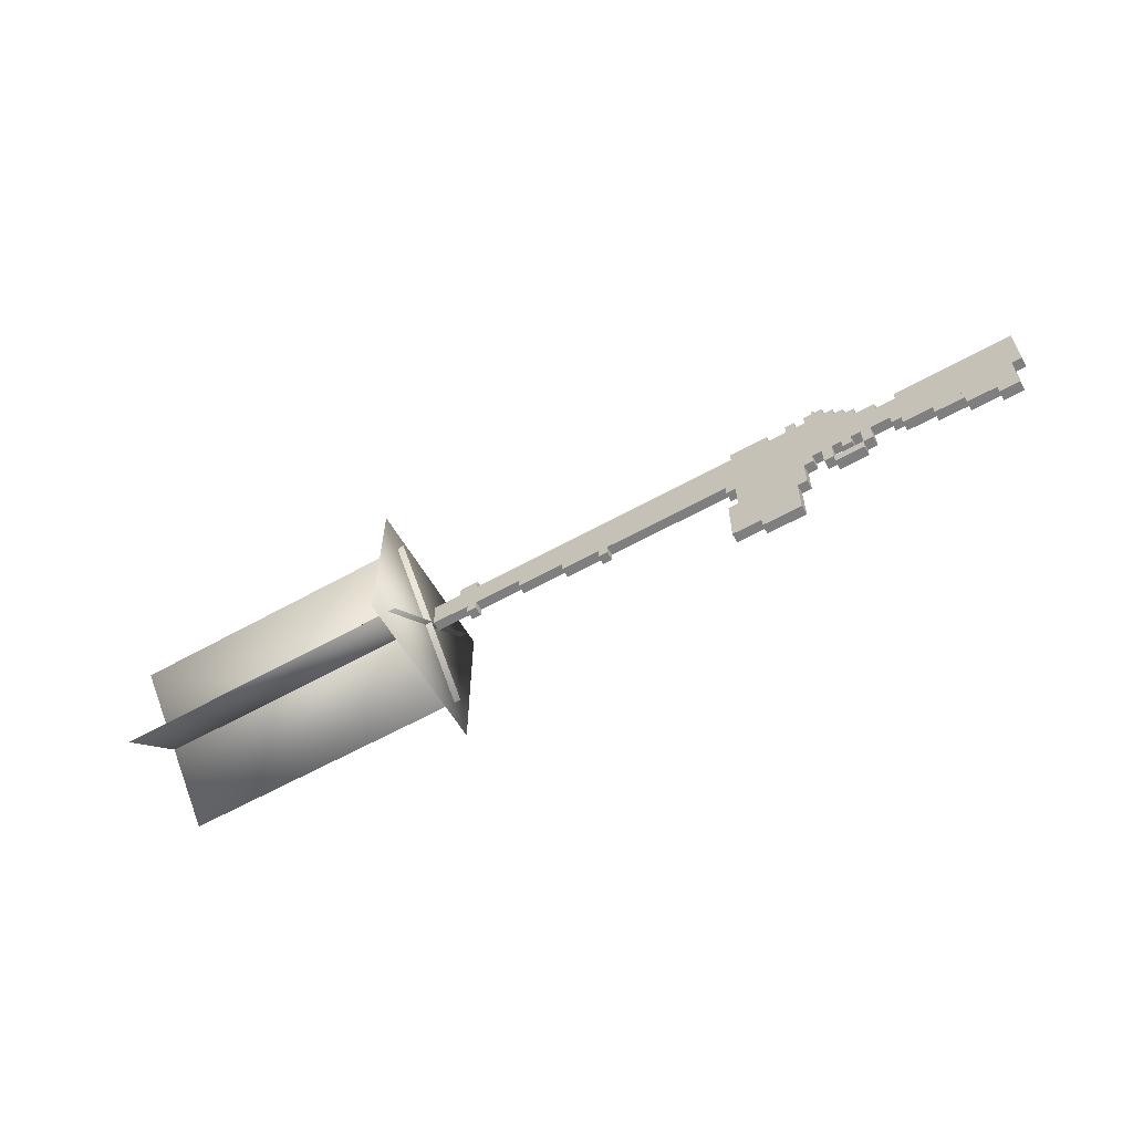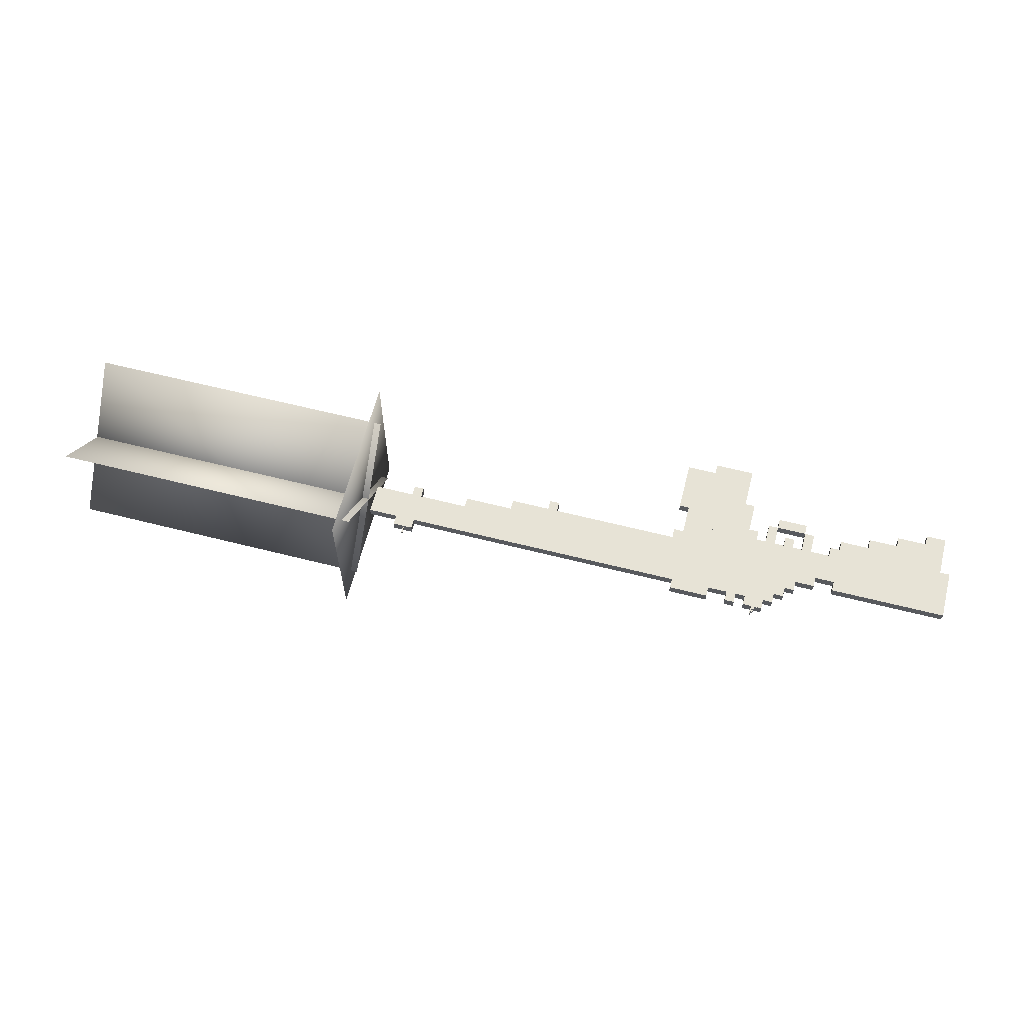
<metadata>
{"format":"obj","ext":"obj","renderer":"f3d","projection":"perspective","resolution":1024,"background":"white","views":[{"elev":-59.8,"azim":-150.1,"up":"+Y"},{"elev":62.6,"azim":-165.6,"up":"+Z"}]}
</metadata>
<code>
o flashModel
v 9.882 -2.913 -1.932
v 9.882 0.9521 1.932
v 9.882 0.9521 1.932
v 9.882 -2.913 -1.932
v 19.89 -2.913 -1.932
v 19.89 0.9521 1.932
v 19.89 -2.913 -1.932
v 19.89 0.9521 1.932
v 10.12 1.752 -2.733
v 10.12 1.752 2.733
v 10.12 1.752 2.733
v 10.12 1.752 -2.733
v 10.12 -3.713 -2.733
v 10.12 -3.713 2.733
v 10.12 -3.713 -2.733
v 10.12 -3.713 2.733
v 9.903 0.9521 -1.932
v 9.903 -2.913 1.932
v 9.903 -2.913 1.932
v 9.903 0.9521 -1.932
v 19.91 0.9521 -1.932
v 19.91 -2.913 1.932
v 19.91 0.9521 -1.932
v 19.91 -2.913 1.932
f 1 2 3
f 4 1 3
f 5 6 2
f 1 5 2
f 7 8 6
f 5 7 6
f 4 3 8
f 7 4 8
f 2 6 8
f 3 2 8
f 5 1 4
f 7 5 4
f 9 10 11
f 12 9 11
f 13 14 10
f 9 13 10
f 15 16 14
f 13 15 14
f 12 11 16
f 15 12 16
f 10 14 16
f 11 10 16
f 13 9 12
f 15 13 12
f 17 18 19
f 20 17 19
f 21 22 18
f 17 21 18
f 23 24 22
f 21 23 22
f 20 19 24
f 23 20 24
f 18 22 24
f 19 18 24
f 21 17 20
f 23 21 20
o triggerModel
v -4.537 -2.38 -0.001306
v -4.537 -2.38 0.001306
v -4.537 -2.375 0.001306
v -4.537 -2.375 -0.001306
v -4.524 -2.38 -0.001306
v -4.524 -2.375 -0.001306
v -4.524 -2.38 0.001306
v -4.524 -2.375 0.001306
v -4.537 -2.382 -0.001306
v -4.537 -2.382 0.001306
v -4.537 -2.38 0.001306
v -4.537 -2.38 -0.001306
v -4.521 -2.382 -0.001306
v -4.521 -2.38 -0.001306
v -4.521 -2.382 0.001306
v -4.521 -2.38 0.001306
v -4.534 -2.385 -0.001306
v -4.534 -2.385 0.001306
v -4.534 -2.382 0.001306
v -4.534 -2.382 -0.001306
v -4.521 -2.385 -0.001306
v -4.521 -2.382 -0.001306
v -4.521 -2.385 0.001306
v -4.521 -2.382 0.001306
v -4.534 -2.388 -0.001306
v -4.534 -2.388 0.001306
v -4.534 -2.385 0.001306
v -4.534 -2.385 -0.001306
v -4.518 -2.388 -0.001306
v -4.518 -2.385 -0.001306
v -4.518 -2.388 0.001306
v -4.518 -2.385 0.001306
v -4.532 -2.39 -0.001306
v -4.532 -2.39 0.001306
v -4.532 -2.388 0.001306
v -4.532 -2.388 -0.001306
v -4.516 -2.39 -0.001306
v -4.516 -2.388 -0.001306
v -4.516 -2.39 0.001306
v -4.516 -2.388 0.001306
v -4.532 -2.393 -0.001306
v -4.532 -2.393 0.001306
v -4.532 -2.39 0.001306
v -4.532 -2.39 -0.001306
v -4.513 -2.393 -0.001306
v -4.513 -2.39 -0.001306
v -4.513 -2.393 0.001306
v -4.513 -2.39 0.001306
v -4.529 -2.395 -0.001306
v -4.529 -2.395 0.001306
v -4.529 -2.393 0.001306
v -4.529 -2.393 -0.001306
v -4.513 -2.395 -0.001306
v -4.513 -2.393 -0.001306
v -4.513 -2.395 0.001306
v -4.513 -2.393 0.001306
v -4.526 -2.398 -0.001306
v -4.526 -2.398 0.001306
v -4.526 -2.395 0.001306
v -4.526 -2.395 -0.001306
v -4.516 -2.398 -0.001306
v -4.516 -2.395 -0.001306
v -4.516 -2.398 0.001306
v -4.516 -2.395 0.001306
v -4.524 -2.401 -0.001306
v -4.524 -2.401 0.001306
v -4.524 -2.398 0.001306
v -4.524 -2.398 -0.001306
v -4.518 -2.401 -0.001306
v -4.518 -2.398 -0.001306
v -4.518 -2.401 0.001306
v -4.518 -2.398 0.001306
f 25 26 27 28
f 29 25 28 30
f 31 29 30 32
f 26 31 32 27
f 32 30 28 27
f 26 25 29 31
f 33 34 35 36
f 37 33 36 38
f 39 37 38 40
f 34 39 40 35
f 40 38 36 35
f 34 33 37 39
f 41 42 43 44
f 45 41 44 46
f 47 45 46 48
f 42 47 48 43
f 48 46 44 43
f 42 41 45 47
f 49 50 51 52
f 53 49 52 54
f 55 53 54 56
f 50 55 56 51
f 56 54 52 51
f 50 49 53 55
f 57 58 59 60
f 61 57 60 62
f 63 61 62 64
f 58 63 64 59
f 64 62 60 59
f 58 57 61 63
f 65 66 67 68
f 69 65 68 70
f 71 69 70 72
f 66 71 72 67
f 72 70 68 67
f 66 65 69 71
f 73 74 75 76
f 77 73 76 78
f 79 77 78 80
f 74 79 80 75
f 80 78 76 75
f 74 73 77 79
f 81 82 83 84
f 85 81 84 86
f 87 85 86 88
f 82 87 88 83
f 88 86 84 83
f 82 81 85 87
f 89 90 91 92
f 93 89 92 94
f 95 93 94 96
f 90 95 96 91
f 96 94 92 91
f 90 89 93 95
o gunModel
v -4.993 -3.639 -0.1565
v -4.993 -3.639 0.156
v -4.993 -3.326 0.156
v -4.993 -3.326 -0.1565
v -4.055 -3.639 -0.1565
v -4.055 -3.326 -0.1565
v -4.055 -3.639 0.156
v -4.055 -3.326 0.156
v -5.305 -3.326 -0.1565
v -5.305 -3.326 0.156
v -5.305 -2.701 0.156
v -5.305 -2.701 -0.1565
v -4.993 -3.326 -0.1565
v -4.993 -2.701 -0.1565
v -4.993 -3.326 0.156
v -4.993 -2.701 0.156
v -4.68 -3.014 -0.1565
v -4.68 -3.014 0.156
v -4.68 -2.701 0.156
v -4.68 -2.701 -0.1565
v -4.368 -3.014 -0.1565
v -4.368 -2.701 -0.1565
v -4.368 -3.014 0.156
v -4.368 -2.701 0.156
v -4.055 -3.326 -0.1565
v -4.055 -3.326 0.156
v -4.055 -2.701 0.156
v -4.055 -2.701 -0.1565
v -3.743 -3.326 -0.1565
v -3.743 -2.701 -0.1565
v -3.743 -3.326 0.156
v -3.743 -2.701 0.156
v -9.993 -2.701 -0.1565
v -9.993 -2.701 0.156
v -9.993 -2.389 0.156
v -9.993 -2.389 -0.1565
v -0.9301 -2.701 -0.1565
v -0.9301 -2.389 -0.1565
v -0.9301 -2.701 0.156
v -0.9301 -2.389 0.156
v -9.993 -3.014 -0.1565
v -9.993 -3.014 0.156
v -9.993 -2.701 0.156
v -9.993 -2.701 -0.1565
v -5.93 -3.014 -0.1565
v -5.93 -2.701 -0.1565
v -5.93 -3.014 0.156
v -5.93 -2.701 0.156
v -9.68 -3.326 -0.1565
v -9.68 -3.326 0.156
v -9.68 -3.014 0.156
v -9.68 -3.014 -0.1565
v -6.243 -3.326 -0.1565
v -6.243 -3.014 -0.1565
v -6.243 -3.326 0.156
v -6.243 -3.014 0.156
v -9.68 -3.639 -0.1565
v -9.68 -3.639 0.156
v -9.68 -3.326 0.156
v -9.68 -3.326 -0.1565
v -7.18 -3.639 -0.1565
v -7.18 -3.326 -0.1565
v -7.18 -3.639 0.156
v -7.18 -3.326 0.156
v -9.68 -3.951 -0.1565
v -9.68 -3.951 0.156
v -9.68 -3.639 0.156
v -9.68 -3.639 -0.1565
v -8.118 -3.951 -0.1565
v -8.118 -3.639 -0.1565
v -8.118 -3.951 0.156
v -8.118 -3.639 0.156
v -9.68 -4.264 -0.1565
v -9.68 -4.264 0.156
v -9.68 -3.951 0.156
v -9.68 -3.951 -0.1565
v -9.055 -4.264 -0.1565
v -9.055 -3.951 -0.1565
v -9.055 -4.264 0.156
v -9.055 -3.951 0.156
v -9.993 -2.389 -0.1565
v -9.993 -2.389 0.156
v -9.993 -2.076 0.156
v -9.993 -2.076 -0.1565
v -0.6176 -2.389 -0.1565
v -0.6176 -2.076 -0.1565
v -0.6176 -2.389 0.156
v -0.6176 -2.076 0.156
v -9.993 -2.076 -0.1565
v -9.993 -2.076 0.156
v -9.993 -1.764 0.156
v -9.993 -1.764 -0.1565
v -0.9301 -2.076 -0.1565
v -0.9301 -1.764 -0.1565
v -0.9301 -2.076 0.156
v -0.9301 -1.764 0.156
v -9.993 -1.764 -0.1565
v -9.993 -1.764 0.156
v -9.993 -1.451 0.156
v -9.993 -1.451 -0.1565
v -6.243 -1.764 -0.1565
v -6.243 -1.451 -0.1565
v -6.243 -1.764 0.156
v -6.243 -1.451 0.156
v -5.618 -1.764 -0.1565
v -5.618 -1.764 0.156
v -5.618 -1.451 0.156
v -5.618 -1.451 -0.1565
v -0.9301 -1.764 -0.1565
v -0.9301 -1.451 -0.1565
v -0.9301 -1.764 0.156
v -0.9301 -1.451 0.156
v -0.9301 -1.451 -0.1565
v -0.9301 -1.451 0.156
v -0.9301 -0.5135 0.156
v -0.9301 -0.5135 -0.1565
v 9.695 -1.451 -0.1565
v 9.695 -0.5135 -0.1565
v 9.695 -1.451 0.156
v 9.695 -0.5135 0.156
v -4.993 -1.451 -0.1565
v -4.993 -1.451 0.156
v -4.993 -1.139 0.156
v -4.993 -1.139 -0.1565
v -4.68 -1.451 -0.1565
v -4.68 -1.139 -0.1565
v -4.68 -1.451 0.156
v -4.68 -1.139 0.156
v -4.68 -1.139 -0.1565
v -4.68 -1.139 0.156
v -4.68 -0.826 0.156
v -4.68 -0.826 -0.1565
v -4.368 -1.139 -0.1565
v -4.368 -0.826 -0.1565
v -4.368 -1.139 0.156
v -4.368 -0.826 0.156
v -0.9301 -1.764 -0.1565
v -0.9301 -1.764 0.156
v -0.9301 -1.451 0.156
v -0.9301 -1.451 -0.1565
v 6.57 -1.764 -0.1565
v 6.57 -1.451 -0.1565
v 6.57 -1.764 0.156
v 6.57 -1.451 0.156
v -4.368 -1.451 -0.1565
v -4.368 -1.451 0.156
v -4.368 -0.5135 0.156
v -4.368 -0.5135 -0.1565
v -0.9301 -1.451 -0.1565
v -0.9301 -0.5135 -0.1565
v -0.9301 -1.451 0.156
v -0.9301 -0.5135 0.156
v -0.9301 -2.076 -0.1565
v -0.9301 -2.076 0.156
v -0.9301 -1.764 0.156
v -0.9301 -1.764 -0.1565
v 5.007 -2.076 -0.1565
v 5.007 -1.764 -0.1565
v 5.007 -2.076 0.156
v 5.007 -1.764 0.156
v -4.68 -1.451 -0.1565
v -4.68 -1.451 0.156
v -4.68 -1.139 0.156
v -4.68 -1.139 -0.1565
v -4.368 -1.451 -0.1565
v -4.368 -1.139 -0.1565
v -4.368 -1.451 0.156
v -4.368 -1.139 0.156
v 3.445 -2.389 -0.1565
v 3.445 -2.389 0.156
v 3.445 -2.076 0.156
v 3.445 -2.076 -0.1565
v 3.757 -2.389 -0.1565
v 3.757 -2.076 -0.1565
v 3.757 -2.389 0.156
v 3.757 -2.076 0.156
v 8.132 -1.764 -0.1565
v 8.132 -1.764 0.156
v 8.132 -1.451 0.156
v 8.132 -1.451 -0.1565
v 8.445 -1.764 -0.1565
v 8.445 -1.451 -0.1565
v 8.445 -1.764 0.156
v 8.445 -1.451 0.156
v 8.132 -0.5135 -0.1565
v 8.132 -0.5135 0.156
v 8.132 -0.201 0.156
v 8.132 -0.201 -0.1565
v 8.757 -0.5135 -0.1565
v 8.757 -0.201 -0.1565
v 8.757 -0.5135 0.156
v 8.757 -0.201 0.156
v -4.055 -0.5135 -0.1565
v -4.055 -0.5135 0.156
v -4.055 -0.201 0.156
v -4.055 -0.201 -0.1565
v -3.43 -0.5135 -0.1565
v -3.43 -0.201 -0.1565
v -3.43 -0.5135 0.156
v -3.43 -0.201 0.156
v -3.118 -0.5135 -0.1565
v -3.118 -0.5135 0.156
v -3.118 -0.201 0.156
v -3.118 -0.201 -0.1565
v -2.805 -0.5135 -0.1565
v -2.805 -0.201 -0.1565
v -2.805 -0.5135 0.156
v -2.805 -0.201 0.156
v -2.18 -0.5135 -0.1565
v -2.18 -0.5135 0.156
v -2.18 -0.201 0.156
v -2.18 -0.201 -0.1565
v -0.9301 -0.5135 -0.1565
v -0.9301 -0.201 -0.1565
v -0.9301 -0.5135 0.156
v -0.9301 -0.201 0.156
f 97 98 99 100
f 101 97 100 102
f 103 101 102 104
f 98 103 104 99
f 104 102 100 99
f 98 97 101 103
f 105 106 107 108
f 109 105 108 110
f 111 109 110 112
f 106 111 112 107
f 112 110 108 107
f 106 105 109 111
f 113 114 115 116
f 117 113 116 118
f 119 117 118 120
f 114 119 120 115
f 120 118 116 115
f 114 113 117 119
f 121 122 123 124
f 125 121 124 126
f 127 125 126 128
f 122 127 128 123
f 128 126 124 123
f 122 121 125 127
f 129 130 131 132
f 133 129 132 134
f 135 133 134 136
f 130 135 136 131
f 136 134 132 131
f 130 129 133 135
f 137 138 139 140
f 141 137 140 142
f 143 141 142 144
f 138 143 144 139
f 144 142 140 139
f 138 137 141 143
f 145 146 147 148
f 149 145 148 150
f 151 149 150 152
f 146 151 152 147
f 152 150 148 147
f 146 145 149 151
f 153 154 155 156
f 157 153 156 158
f 159 157 158 160
f 154 159 160 155
f 160 158 156 155
f 154 153 157 159
f 161 162 163 164
f 165 161 164 166
f 167 165 166 168
f 162 167 168 163
f 168 166 164 163
f 162 161 165 167
f 169 170 171 172
f 173 169 172 174
f 175 173 174 176
f 170 175 176 171
f 176 174 172 171
f 170 169 173 175
f 177 178 179 180
f 181 177 180 182
f 183 181 182 184
f 178 183 184 179
f 184 182 180 179
f 178 177 181 183
f 185 186 187 188
f 189 185 188 190
f 191 189 190 192
f 186 191 192 187
f 192 190 188 187
f 186 185 189 191
f 193 194 195 196
f 197 193 196 198
f 199 197 198 200
f 194 199 200 195
f 200 198 196 195
f 194 193 197 199
f 201 202 203 204
f 205 201 204 206
f 207 205 206 208
f 202 207 208 203
f 208 206 204 203
f 202 201 205 207
f 209 210 211 212
f 213 209 212 214
f 215 213 214 216
f 210 215 216 211
f 216 214 212 211
f 210 209 213 215
f 217 218 219 220
f 221 217 220 222
f 223 221 222 224
f 218 223 224 219
f 224 222 220 219
f 218 217 221 223
f 225 226 227 228
f 229 225 228 230
f 231 229 230 232
f 226 231 232 227
f 232 230 228 227
f 226 225 229 231
f 233 234 235 236
f 237 233 236 238
f 239 237 238 240
f 234 239 240 235
f 240 238 236 235
f 234 233 237 239
f 241 242 243 244
f 245 241 244 246
f 247 245 246 248
f 242 247 248 243
f 248 246 244 243
f 242 241 245 247
f 249 250 251 252
f 253 249 252 254
f 255 253 254 256
f 250 255 256 251
f 256 254 252 251
f 250 249 253 255
f 257 258 259 260
f 261 257 260 262
f 263 261 262 264
f 258 263 264 259
f 264 262 260 259
f 258 257 261 263
f 265 266 267 268
f 269 265 268 270
f 271 269 270 272
f 266 271 272 267
f 272 270 268 267
f 266 265 269 271
f 273 274 275 276
f 277 273 276 278
f 279 277 278 280
f 274 279 280 275
f 280 278 276 275
f 274 273 277 279
f 281 282 283 284
f 285 281 284 286
f 287 285 286 288
f 282 287 288 283
f 288 286 284 283
f 282 281 285 287
f 289 290 291 292
f 293 289 292 294
f 295 293 294 296
f 290 295 296 291
f 296 294 292 291
f 290 289 293 295
f 297 298 299 300
f 301 297 300 302
f 303 301 302 304
f 298 303 304 299
f 304 302 300 299
f 298 297 301 303
f 305 306 307 308
f 309 305 308 310
f 311 309 310 312
f 306 311 312 307
f 312 310 308 307
f 306 305 309 311
o ammoModel
v -3.43 -3.014 -0.1565
v -3.43 -3.014 0.156
v -3.43 -2.701 0.156
v -3.43 -2.701 -0.1565
v -3.118 -3.014 -0.1565
v -3.118 -2.701 -0.1565
v -3.118 -3.014 0.156
v -3.118 -2.701 0.156
v -3.118 -3.326 -0.1565
v -3.118 -3.326 0.156
v -3.118 -2.701 0.156
v -3.118 -2.701 -0.1565
v -0.9301 -3.326 -0.1565
v -0.9301 -2.701 -0.1565
v -0.9301 -3.326 0.156
v -0.9301 -2.701 0.156
v -3.118 -3.951 -0.1565
v -3.118 -3.951 0.156
v -3.118 -3.326 0.156
v -3.118 -3.326 -0.1565
v -0.6176 -3.951 -0.1565
v -0.6176 -3.326 -0.1565
v -0.6176 -3.951 0.156
v -0.6176 -3.326 0.156
v -2.805 -4.889 -0.1565
v -2.805 -4.889 0.156
v -2.805 -3.951 0.156
v -2.805 -3.951 -0.1565
v -0.6176 -4.889 -0.1565
v -0.6176 -3.951 -0.1565
v -0.6176 -4.889 0.156
v -0.6176 -3.951 0.156
v -2.805 -5.201 -0.1565
v -2.805 -5.201 0.156
v -2.805 -4.889 0.156
v -2.805 -4.889 -0.1565
v -1.555 -5.201 -0.1565
v -1.555 -4.889 -0.1565
v -1.555 -5.201 0.156
v -1.555 -4.889 0.156
f 313 314 315 316
f 317 313 316 318
f 319 317 318 320
f 314 319 320 315
f 320 318 316 315
f 314 313 317 319
f 321 322 323 324
f 325 321 324 326
f 327 325 326 328
f 322 327 328 323
f 328 326 324 323
f 322 321 325 327
f 329 330 331 332
f 333 329 332 334
f 335 333 334 336
f 330 335 336 331
f 336 334 332 331
f 330 329 333 335
f 337 338 339 340
f 341 337 340 342
f 343 341 342 344
f 338 343 344 339
f 344 342 340 339
f 338 337 341 343
f 345 346 347 348
f 349 345 348 350
f 351 349 350 352
f 346 351 352 347
f 352 350 348 347
f 346 345 349 351
o defaultScopeModel
v -3.743 -0.201 -0.1565
v -3.743 -0.201 -0.07055
v -3.743 -0.06823 -0.07055
v -3.743 -0.06823 -0.1565
v -3.704 -0.201 -0.1565
v -3.704 -0.06823 -0.1565
v -3.704 -0.201 -0.07055
v -3.704 -0.06823 -0.07055
v -3.743 -0.201 0.07008
v -3.743 -0.201 0.156
v -3.743 -0.06823 0.156
v -3.743 -0.06823 0.07008
v -3.704 -0.201 0.07008
v -3.704 -0.06823 0.07008
v -3.704 -0.201 0.156
v -3.704 -0.06823 0.156
v -3.743 -0.06823 -0.1565
v -3.743 -0.06823 -0.05492
v -3.743 -0.04479 -0.05492
v -3.743 -0.04479 -0.1565
v -3.704 -0.06823 -0.1565
v -3.704 -0.04479 -0.1565
v -3.704 -0.06823 -0.05492
v -3.704 -0.04479 -0.05492
v -3.743 -0.06823 0.05445
v -3.743 -0.06823 0.156
v -3.743 -0.04479 0.156
v -3.743 -0.04479 0.05445
v -3.704 -0.06823 0.05445
v -3.704 -0.04479 0.05445
v -3.704 -0.06823 0.156
v -3.704 -0.04479 0.156
v -3.743 -0.04479 -0.1565
v -3.743 -0.04479 -0.0393
v -3.743 -0.01354 -0.0393
v -3.743 -0.01354 -0.1565
v -3.704 -0.04479 -0.1565
v -3.704 -0.01354 -0.1565
v -3.704 -0.04479 -0.0393
v -3.704 -0.01354 -0.0393
v -3.743 -0.04479 0.03883
v -3.743 -0.04479 0.156
v -3.743 -0.01354 0.156
v -3.743 -0.01354 0.03883
v -3.704 -0.04479 0.03883
v -3.704 -0.01354 0.03883
v -3.704 -0.04479 0.156
v -3.704 -0.01354 0.156
v -3.782 -0.201 -0.1565
v -3.782 -0.201 0.156
v -3.782 -0.1854 0.156
v -3.782 -0.1854 -0.1565
v -3.743 -0.201 -0.1565
v -3.743 -0.1854 -0.1565
v -3.743 -0.201 0.156
v -3.743 -0.1854 0.156
v -3.743 -0.201 -0.06274
v -3.743 -0.201 0.06226
v -3.743 -0.1854 0.06226
v -3.743 -0.1854 -0.06274
v -3.704 -0.201 -0.06274
v -3.704 -0.1854 -0.06274
v -3.704 -0.201 0.06226
v -3.704 -0.1854 0.06226
v -3.899 -0.201 -0.1565
v -3.899 -0.201 0.156
v -3.899 -0.1854 0.156
v -3.899 -0.1854 -0.1565
v -3.782 -0.201 -0.1565
v -3.782 -0.1854 -0.1565
v -3.782 -0.201 0.156
v -3.782 -0.1854 0.156
v -3.782 -0.1854 0.07008
v -3.782 -0.1854 0.156
v -3.782 -0.09167 0.156
v -3.782 -0.09167 0.07008
v -3.743 -0.1854 0.07008
v -3.743 -0.09167 0.07008
v -3.743 -0.1854 0.156
v -3.743 -0.09167 0.156
v -3.782 -0.1854 -0.1565
v -3.782 -0.1854 -0.07055
v -3.782 -0.09167 -0.07055
v -3.782 -0.09167 -0.1565
v -3.743 -0.1854 -0.1565
v -3.743 -0.09167 -0.1565
v -3.743 -0.1854 -0.07055
v -3.743 -0.09167 -0.07055
v -3.821 -0.1854 -0.1565
v -3.821 -0.1854 -0.07055
v -3.821 -0.1307 -0.07055
v -3.821 -0.1307 -0.1565
v -3.782 -0.1854 -0.1565
v -3.782 -0.1307 -0.1565
v -3.782 -0.1854 -0.07055
v -3.782 -0.1307 -0.07055
v -3.821 -0.1854 0.07008
v -3.821 -0.1854 0.156
v -3.821 -0.1307 0.156
v -3.821 -0.1307 0.07008
v -3.782 -0.1854 0.07008
v -3.782 -0.1307 0.07008
v -3.782 -0.1854 0.156
v -3.782 -0.1307 0.156
v 8.406 -0.201 -0.0393
v 8.406 -0.201 0.03883
v 8.406 -0.08386 0.03883
v 8.406 -0.08386 -0.0393
v 8.445 -0.201 -0.0393
v 8.445 -0.08386 -0.0393
v 8.445 -0.201 0.03883
v 8.445 -0.08386 0.03883
v 8.406 -0.08386 -0.0393
v 8.406 -0.08386 0.03883
v 8.406 -0.005732 0.03883
v 8.406 -0.005732 -0.0393
v 8.445 -0.08386 -0.0393
v 8.445 -0.005732 -0.0393
v 8.445 -0.08386 0.03883
v 8.445 -0.005732 0.03883
f 353 354 355 356
f 357 353 356 358
f 359 357 358 360
f 354 359 360 355
f 360 358 356 355
f 354 353 357 359
f 361 362 363 364
f 365 361 364 366
f 367 365 366 368
f 362 367 368 363
f 368 366 364 363
f 362 361 365 367
f 369 370 371 372
f 373 369 372 374
f 375 373 374 376
f 370 375 376 371
f 376 374 372 371
f 370 369 373 375
f 377 378 379 380
f 381 377 380 382
f 383 381 382 384
f 378 383 384 379
f 384 382 380 379
f 378 377 381 383
f 385 386 387 388
f 389 385 388 390
f 391 389 390 392
f 386 391 392 387
f 392 390 388 387
f 386 385 389 391
f 393 394 395 396
f 397 393 396 398
f 399 397 398 400
f 394 399 400 395
f 400 398 396 395
f 394 393 397 399
f 401 402 403 404
f 405 401 404 406
f 407 405 406 408
f 402 407 408 403
f 408 406 404 403
f 402 401 405 407
f 409 410 411 412
f 413 409 412 414
f 415 413 414 416
f 410 415 416 411
f 416 414 412 411
f 410 409 413 415
f 417 418 419 420
f 421 417 420 422
f 423 421 422 424
f 418 423 424 419
f 424 422 420 419
f 418 417 421 423
f 425 426 427 428
f 429 425 428 430
f 431 429 430 432
f 426 431 432 427
f 432 430 428 427
f 426 425 429 431
f 433 434 435 436
f 437 433 436 438
f 439 437 438 440
f 434 439 440 435
f 440 438 436 435
f 434 433 437 439
f 441 442 443 444
f 445 441 444 446
f 447 445 446 448
f 442 447 448 443
f 448 446 444 443
f 442 441 445 447
f 449 450 451 452
f 453 449 452 454
f 455 453 454 456
f 450 455 456 451
f 456 454 452 451
f 450 449 453 455
f 457 458 459 460
f 461 457 460 462
f 463 461 462 464
f 458 463 464 459
f 464 462 460 459
f 458 457 461 463
f 465 466 467 468
f 469 465 468 470
f 471 469 470 472
f 466 471 472 467
f 472 470 468 467
f 466 465 469 471

</code>
